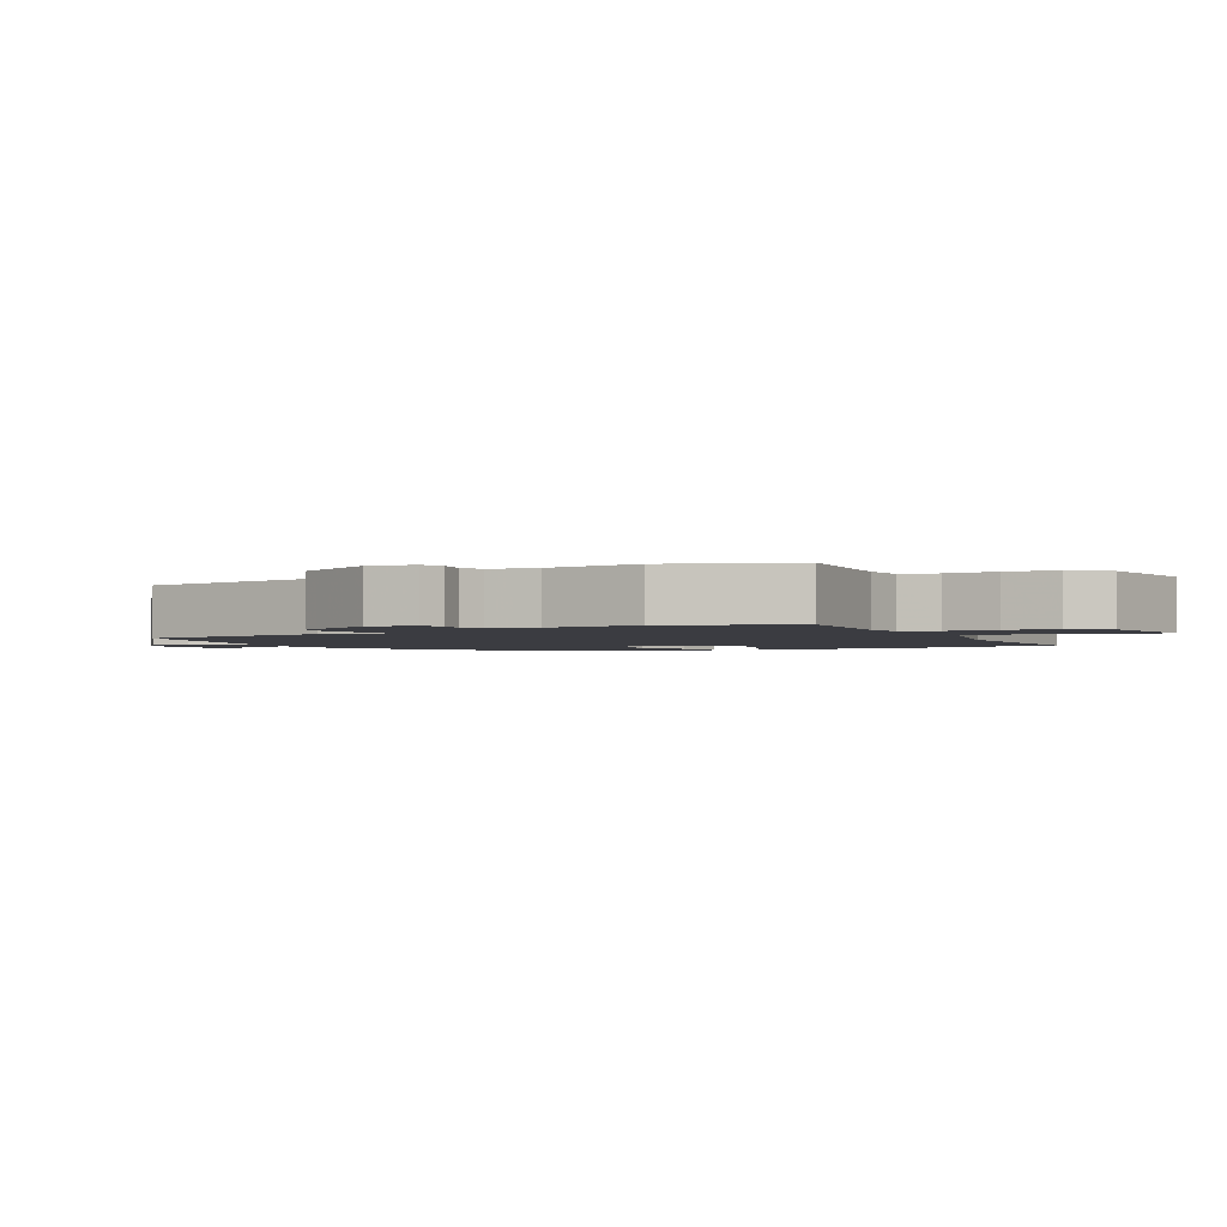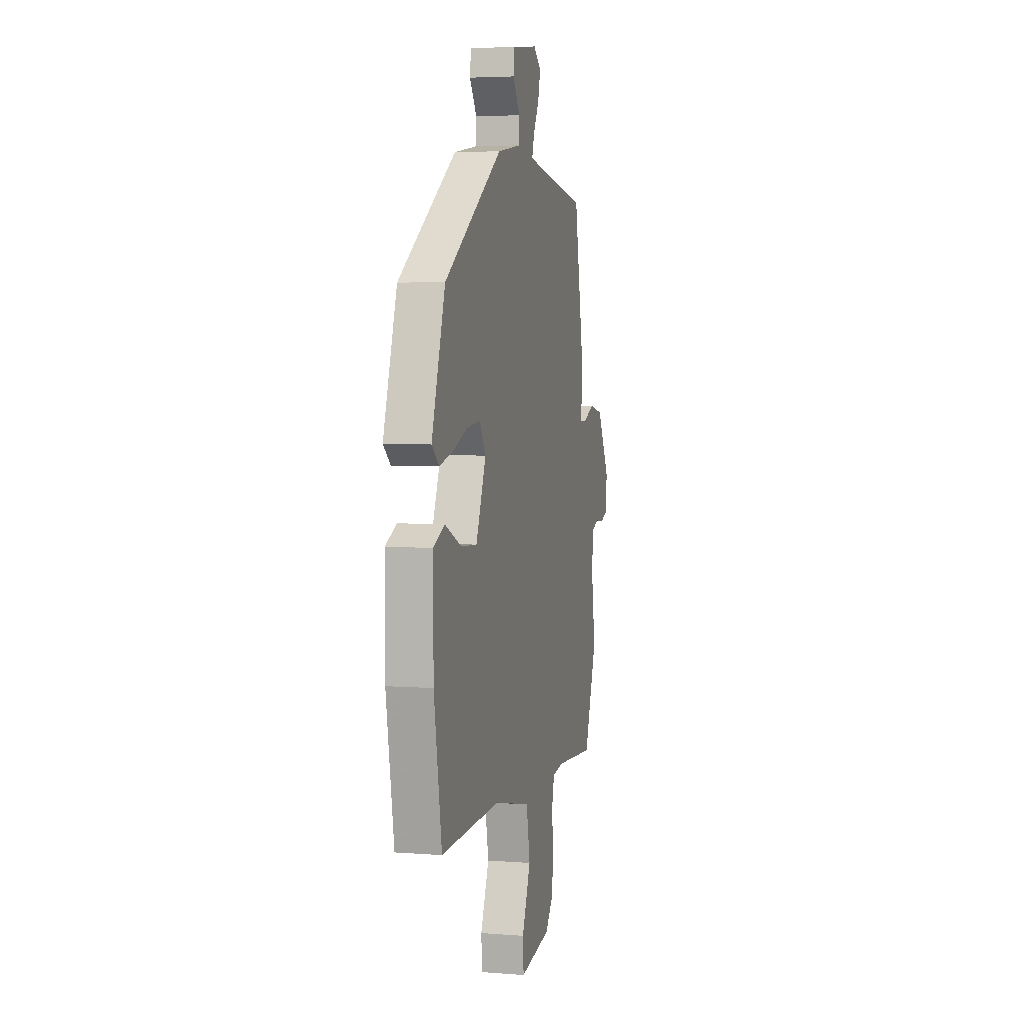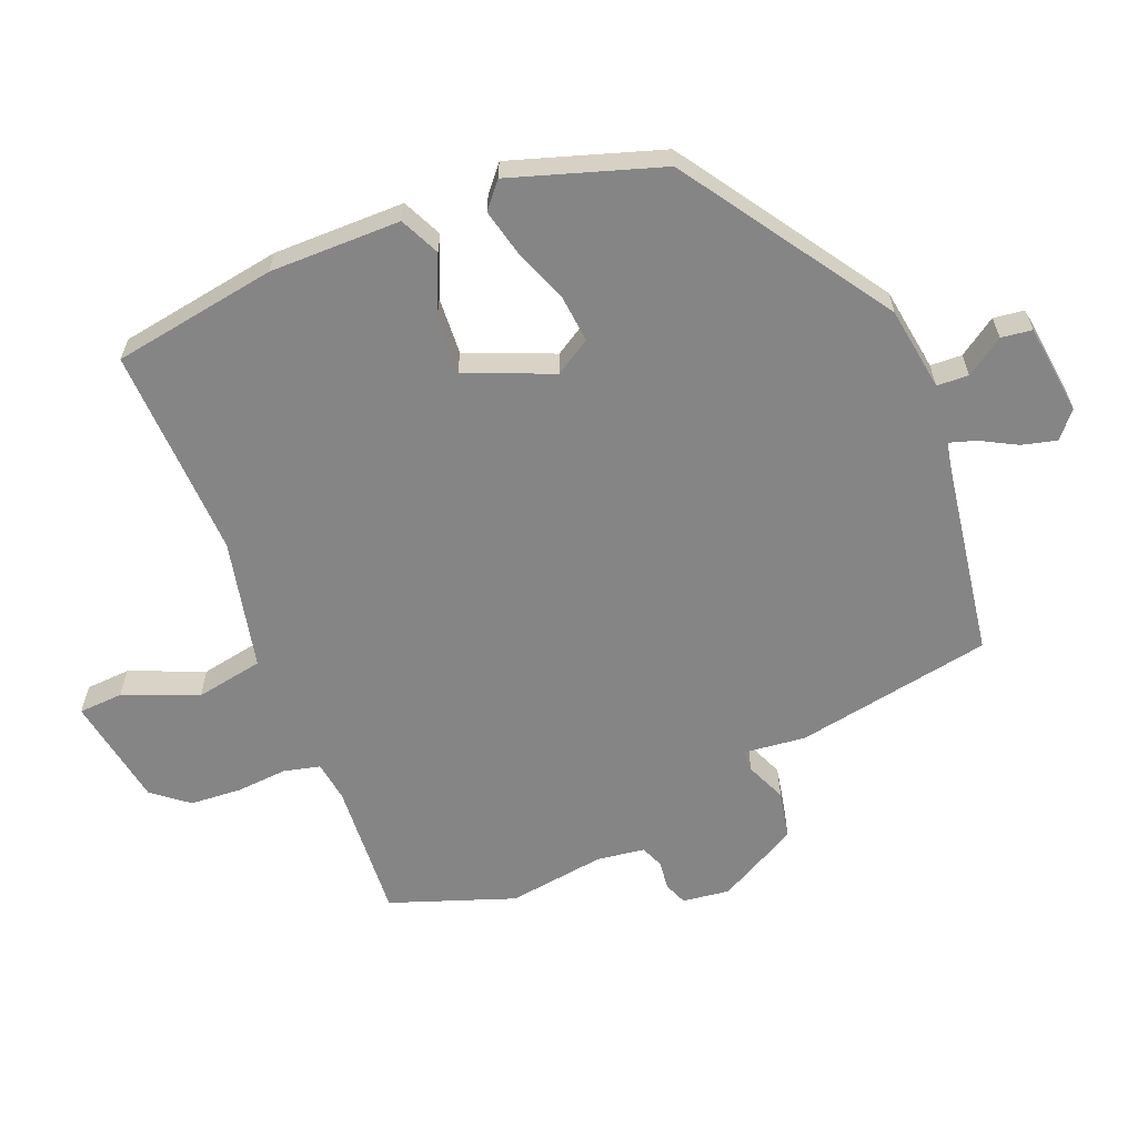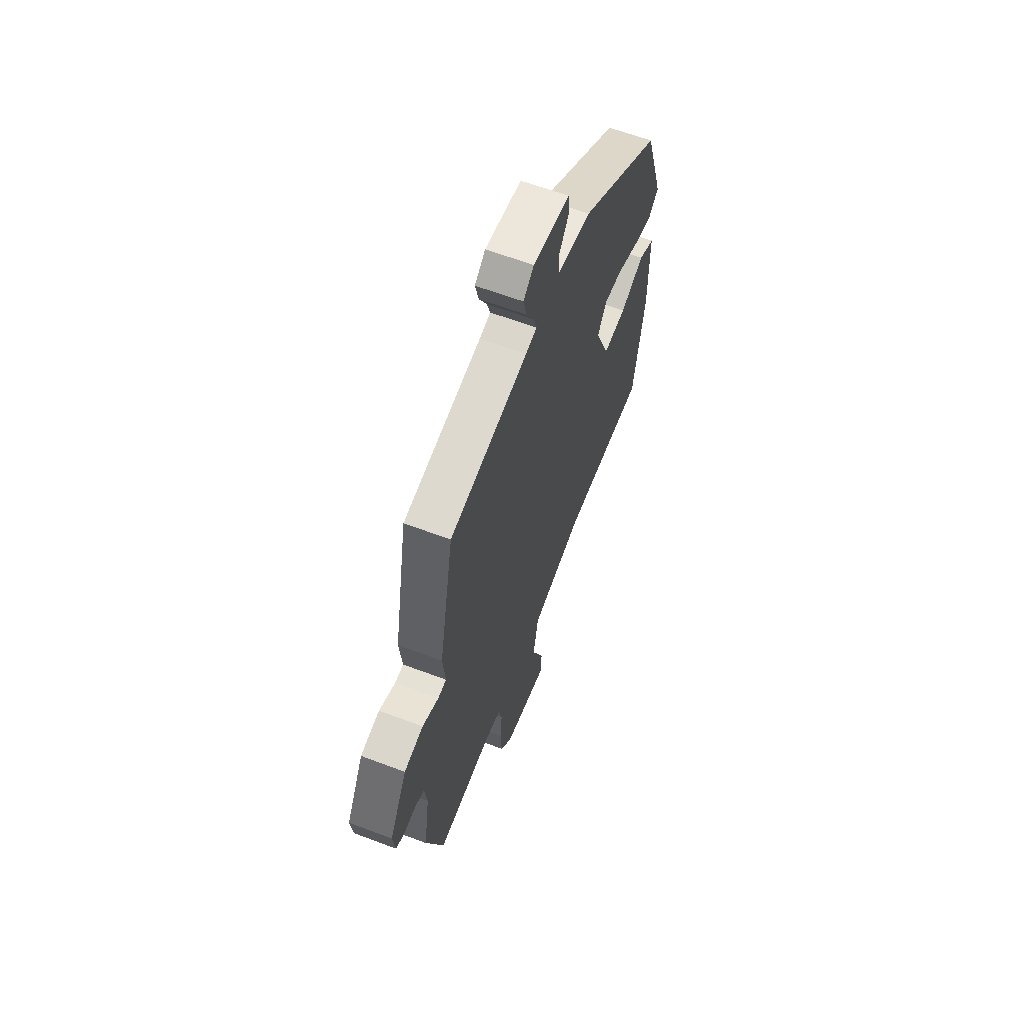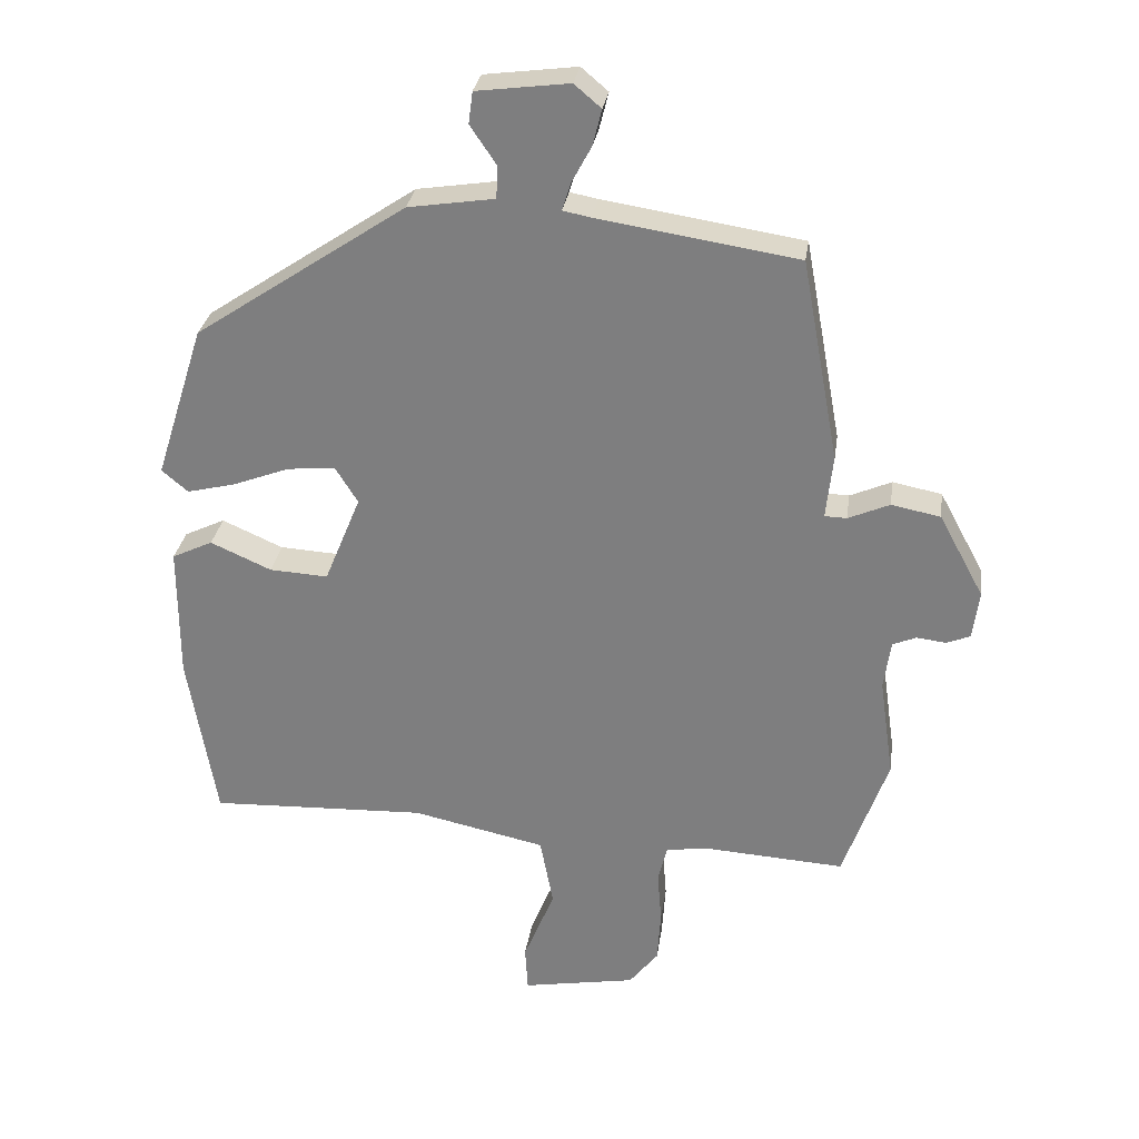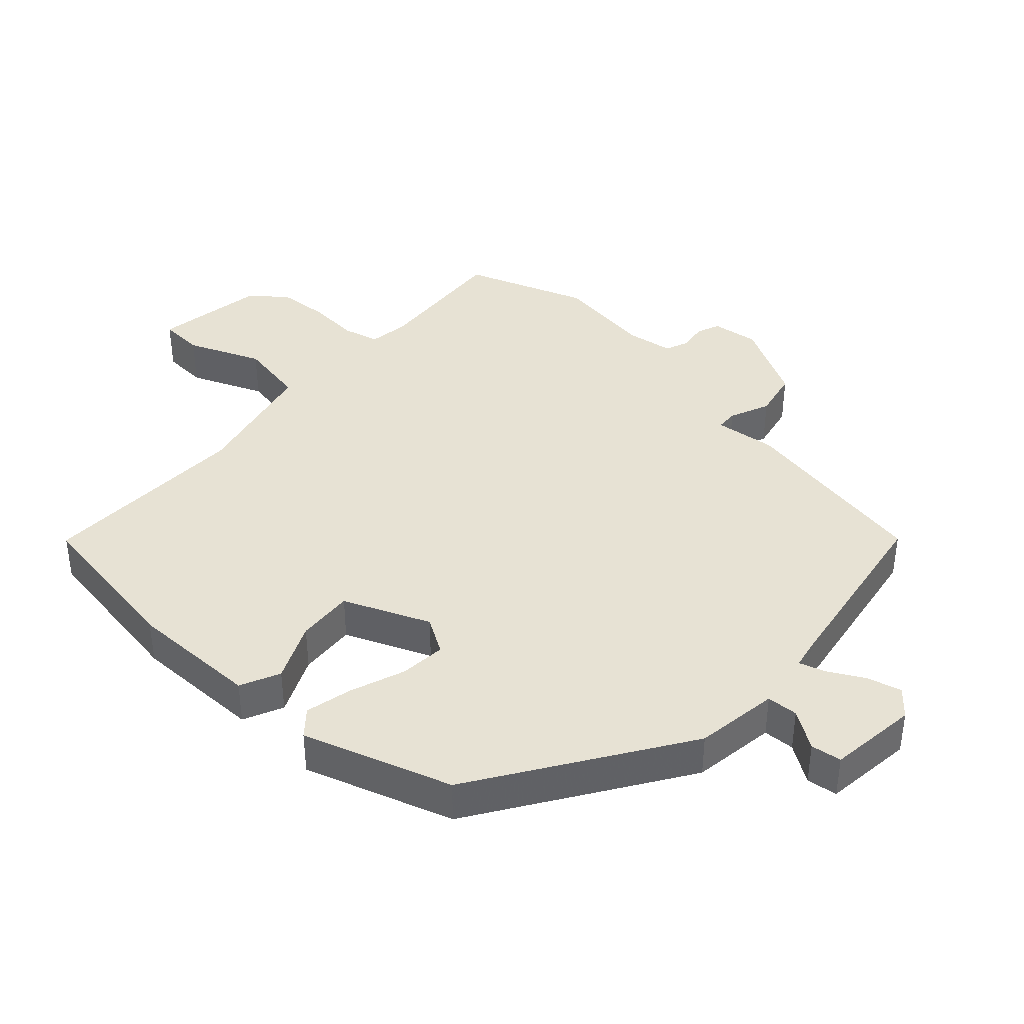
<metadata>
{"format":"obj","ext":"obj","renderer":"f3d","projection":"perspective","resolution":1024,"background":"white","views":[{"elev":-2.2,"azim":116.5,"up":"+Y"},{"elev":4.4,"azim":-76.0,"up":"+Z"},{"elev":-61.9,"azim":-68.2,"up":"+Y"},{"elev":62.3,"azim":111.0,"up":"+Z"},{"elev":29.3,"azim":8.1,"up":"+Z"},{"elev":40.0,"azim":-48.0,"up":"+Y"}]}
</metadata>
<code>
v -0.454 0.07 0.312
v -0.148 0.07 0.517
v -0.023 0.07 0.536
v -0.021 0.07 0.583
v -0.059 0.07 0.639
v -0.053 0.07 0.685
v 0.081 0.07 0.702
v 0.12 0.07 0.669
v 0.107 0.07 0.617
v 0.078 0.07 0.563
v 0.066 0.07 0.524
v 0.107 0.07 0.516
v 0.396 0.07 0.471
v 0.45 0.07 0.178
v 0.44 0.07 0.086
v 0.472 0.07 0.085
v 0.532 0.07 0.111
v 0.603 0.07 0.097
v 0.668 0.07 -0.023
v 0.659 0.07 -0.093
v 0.625 0.07 -0.107
v 0.582 0.07 -0.102
v 0.548 0.07 -0.116
v 0.538 0.07 -0.187
v 0.559 0.07 -0.332
v 0.494 0.07 -0.516
v 0.288 0.07 -0.503
v 0.228 0.07 -0.512
v 0.215 0.07 -0.566
v 0.221 0.07 -0.642
v 0.216 0.07 -0.718
v 0.174 0.07 -0.771
v 0.009 0.07 -0.8
v 0.005 0.07 -0.734
v 0.05 0.07 -0.624
v 0.031 0.07 -0.523
v -0.162 0.07 -0.481
v -0.477 0.07 -0.493
v -0.518 0.07 -0.249
v -0.518 0.07 -0.054
v -0.459 0.07 -0.026
v -0.371 0.07 -0.065
v -0.286 0.07 -0.07
v -0.233 0.07 0.059
v -0.266 0.07 0.112
v -0.335 0.07 0.105
v -0.417 0.07 0.074
v -0.487 0.07 0.057
v -0.525 0.07 0.089
v -0.454 0 0.312
v -0.148 0 0.517
v -0.023 0 0.536
v -0.021 0 0.583
v -0.059 0 0.639
v -0.053 0 0.685
v 0.081 0 0.702
v 0.12 0 0.669
v 0.107 0 0.617
v 0.078 0 0.563
v 0.066 0 0.524
v 0.107 0 0.516
v 0.396 0 0.471
v 0.45 0 0.178
v 0.44 0 0.086
v 0.472 0 0.085
v 0.532 0 0.111
v 0.603 0 0.097
v 0.668 0 -0.023
v 0.659 0 -0.093
v 0.625 0 -0.107
v 0.582 0 -0.102
v 0.548 0 -0.116
v 0.538 0 -0.187
v 0.559 0 -0.332
v 0.494 0 -0.516
v 0.288 0 -0.503
v 0.228 0 -0.512
v 0.215 0 -0.566
v 0.221 0 -0.642
v 0.216 0 -0.718
v 0.174 0 -0.771
v 0.009 0 -0.8
v 0.005 0 -0.734
v 0.05 0 -0.624
v 0.031 0 -0.523
v -0.162 0 -0.481
v -0.477 0 -0.493
v -0.518 0 -0.249
v -0.518 0 -0.054
v -0.459 0 -0.026
v -0.371 0 -0.065
v -0.286 0 -0.07
v -0.233 0 0.059
v -0.266 0 0.112
v -0.335 0 0.105
v -0.417 0 0.074
v -0.487 0 0.057
v -0.525 0 0.089
f 46 47 48 49
f 45 46 49 1
f 39 40 41 42
f 37 38 39 42
f 36 37 42 43
f 32 33 34 35
f 32 35 36
f 29 30 31 32
f 29 32 36
f 28 29 36 43
f 24 25 26 27
f 23 24 27 28
f 19 20 21 22
f 19 22 23
f 16 17 18 19
f 15 16 19 23
f 12 13 14 15
f 11 12 15 23
f 7 8 9 10
f 7 10 11
f 4 5 6 7
f 3 4 7 11
f 45 1 2 3
f 44 45 3 11
f 28 43 44
f 11 23 28 44
f 98 97 96 95
f 50 98 95 94
f 91 90 89 88
f 91 88 87 86
f 92 91 86 85
f 84 83 82 81
f 85 84 81
f 81 80 79 78
f 85 81 78
f 92 85 78 77
f 76 75 74 73
f 77 76 73 72
f 71 70 69 68
f 72 71 68
f 68 67 66 65
f 72 68 65 64
f 64 63 62 61
f 72 64 61 60
f 59 58 57 56
f 60 59 56
f 56 55 54 53
f 60 56 53 52
f 52 51 50 94
f 60 52 94 93
f 93 92 77
f 93 77 72 60
f 1 50 51 2
f 2 51 52 3
f 3 52 53 4
f 4 53 54 5
f 5 54 55 6
f 6 55 56 7
f 7 56 57 8
f 8 57 58 9
f 9 58 59 10
f 10 59 60 11
f 11 60 61 12
f 12 61 62 13
f 13 62 63 14
f 14 63 64 15
f 15 64 65 16
f 16 65 66 17
f 17 66 67 18
f 18 67 68 19
f 19 68 69 20
f 20 69 70 21
f 21 70 71 22
f 22 71 72 23
f 23 72 73 24
f 24 73 74 25
f 25 74 75 26
f 26 75 76 27
f 27 76 77 28
f 28 77 78 29
f 29 78 79 30
f 30 79 80 31
f 31 80 81 32
f 32 81 82 33
f 33 82 83 34
f 34 83 84 35
f 35 84 85 36
f 36 85 86 37
f 37 86 87 38
f 38 87 88 39
f 39 88 89 40
f 40 89 90 41
f 41 90 91 42
f 42 91 92 43
f 43 92 93 44
f 44 93 94 45
f 45 94 95 46
f 46 95 96 47
f 47 96 97 48
f 48 97 98 49
f 49 98 50 1

</code>
